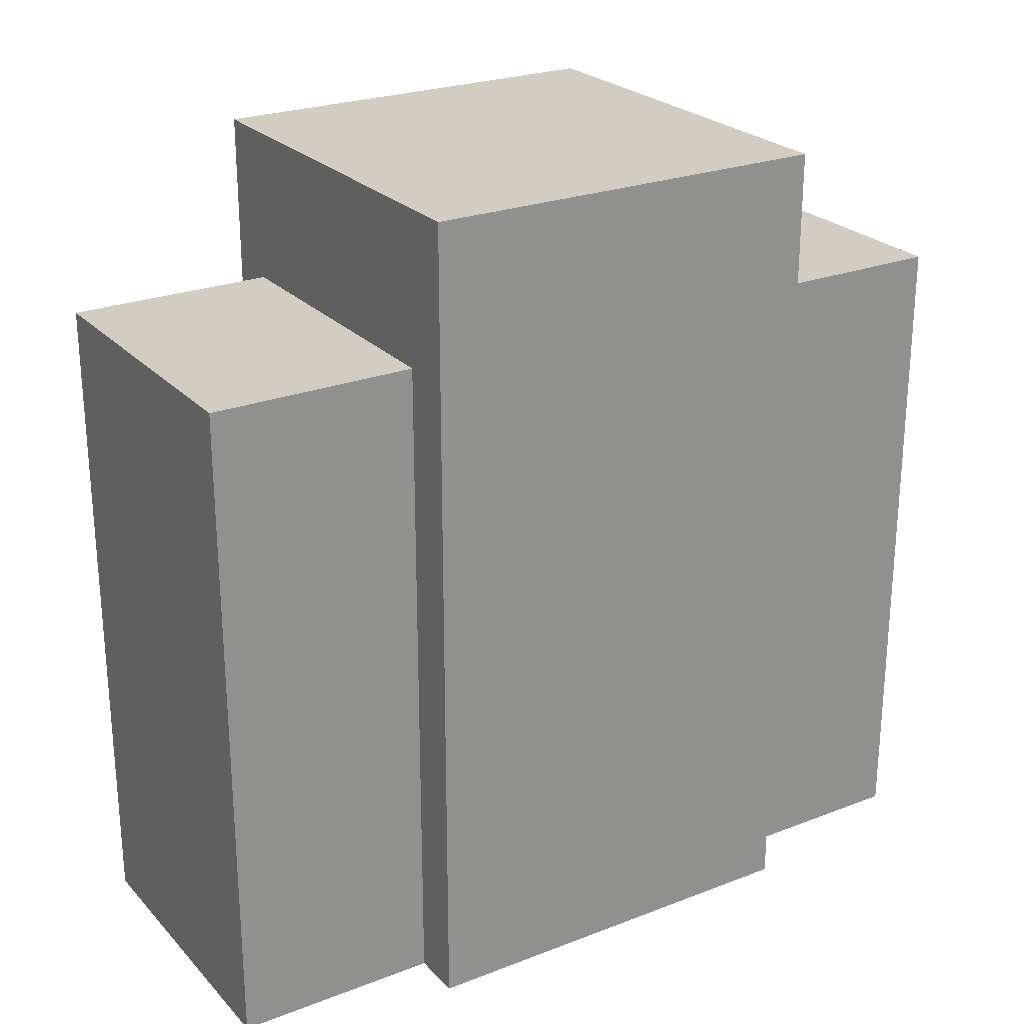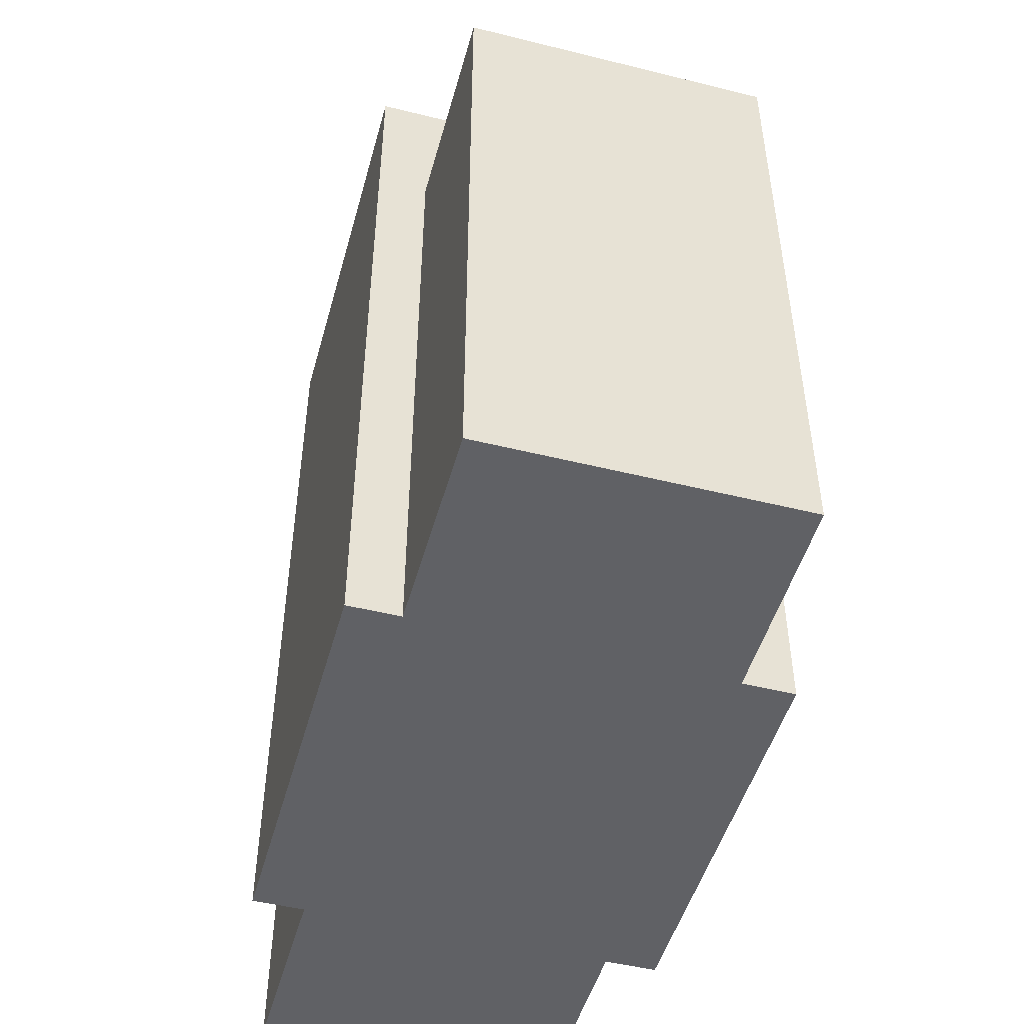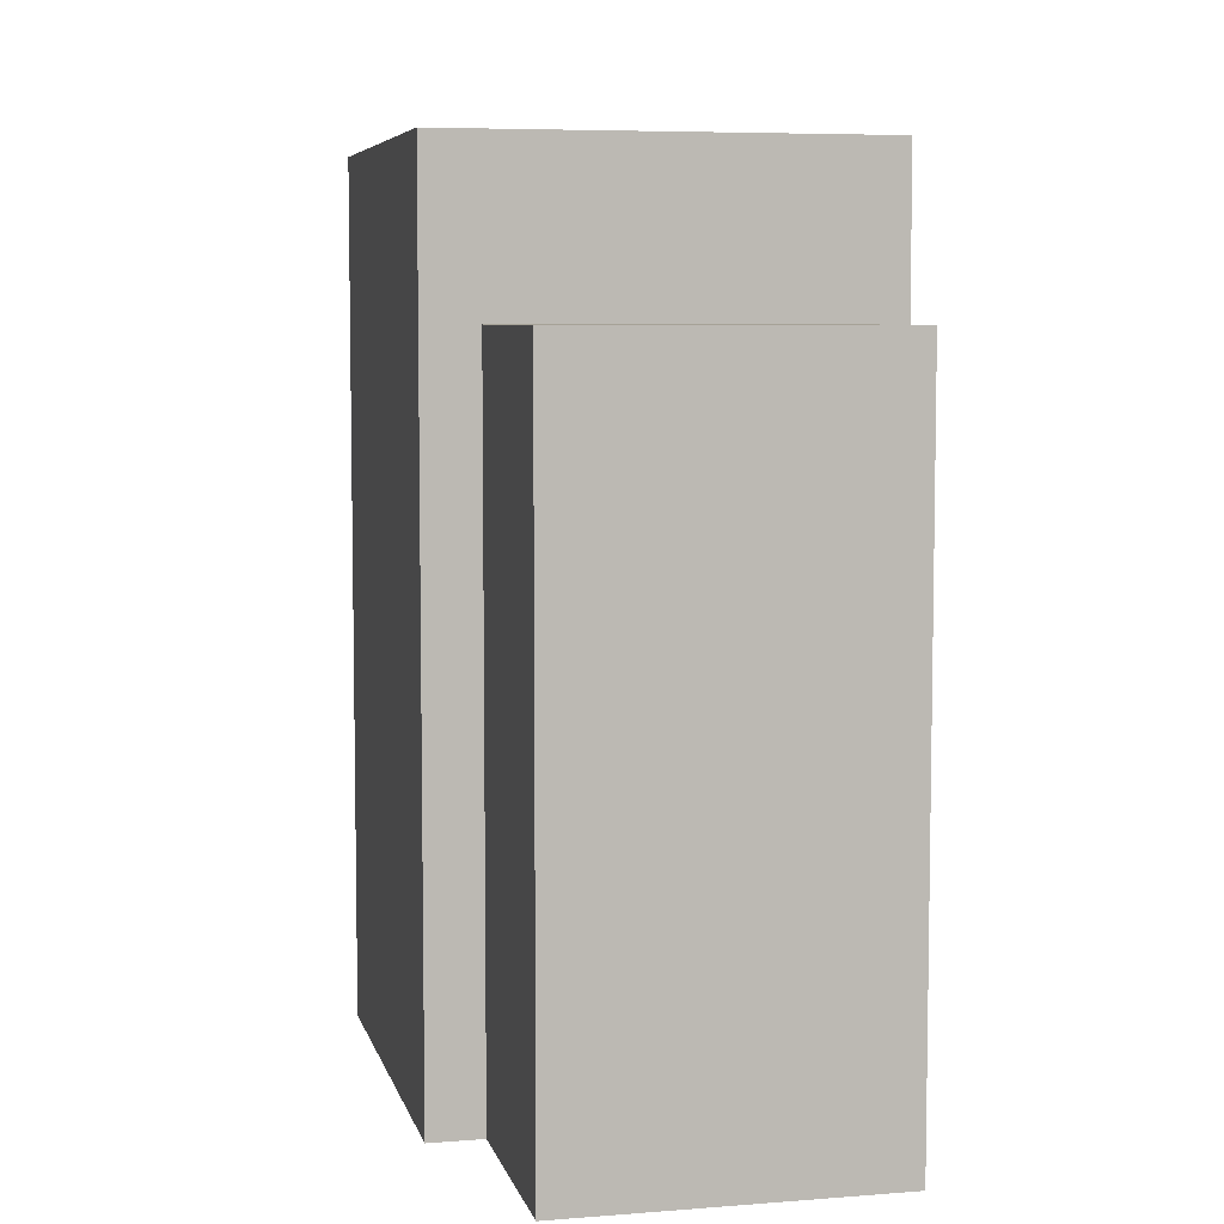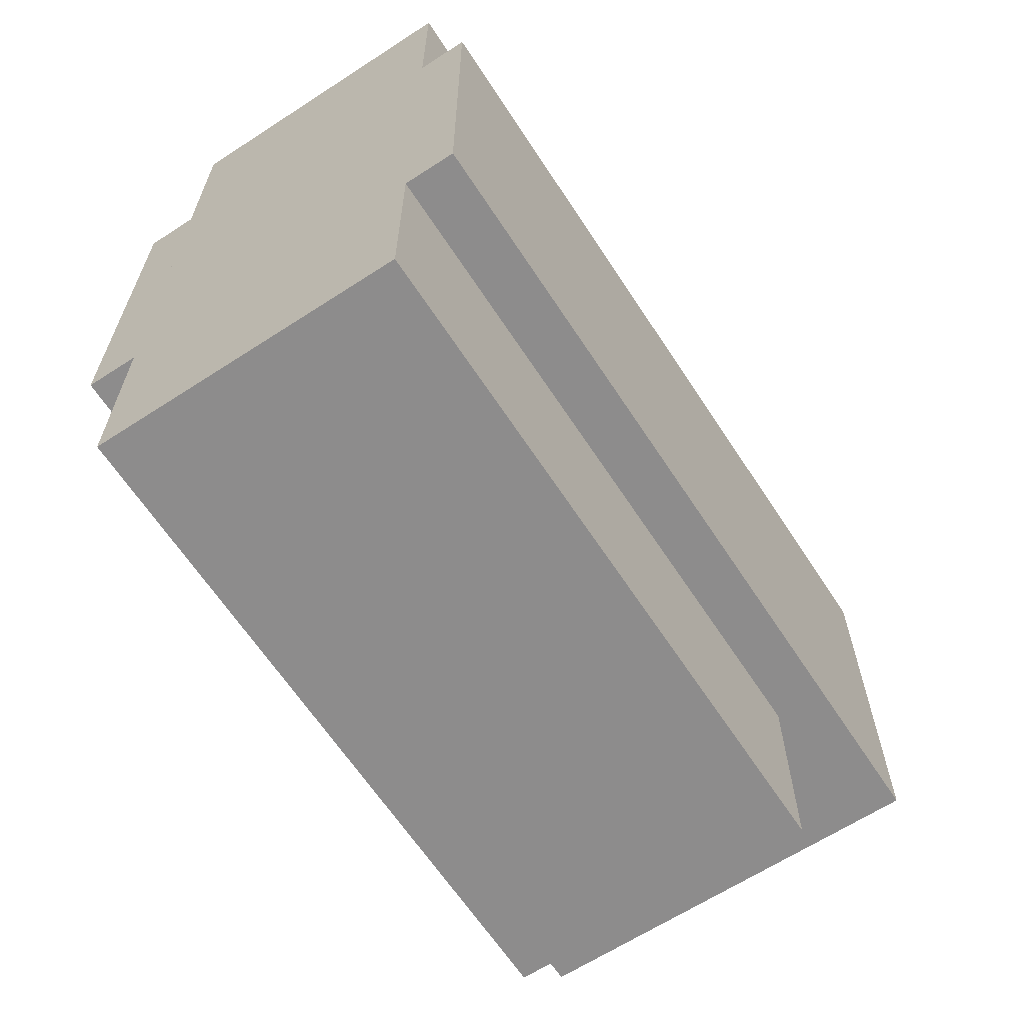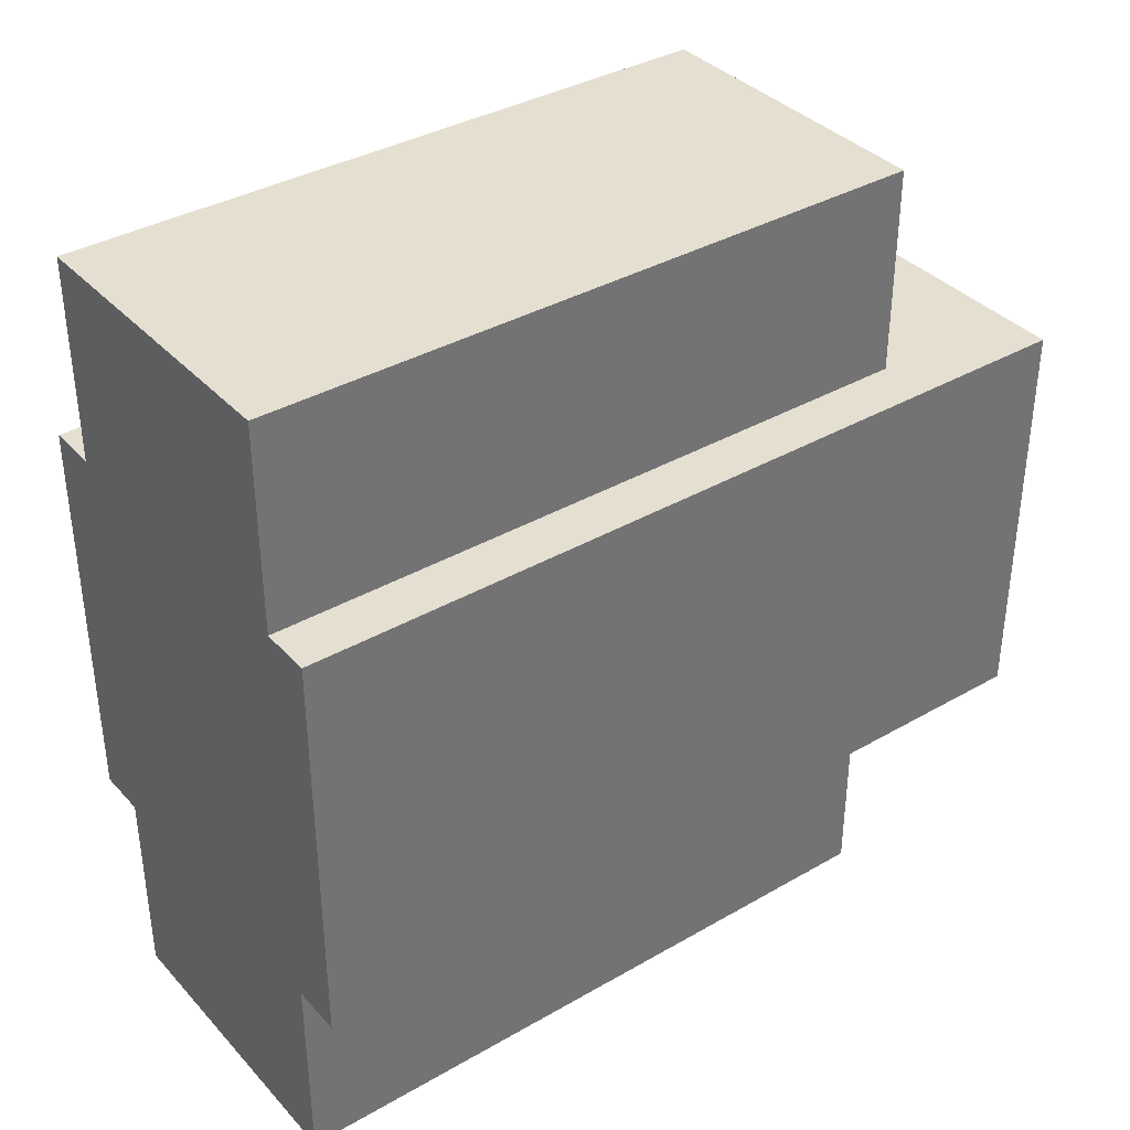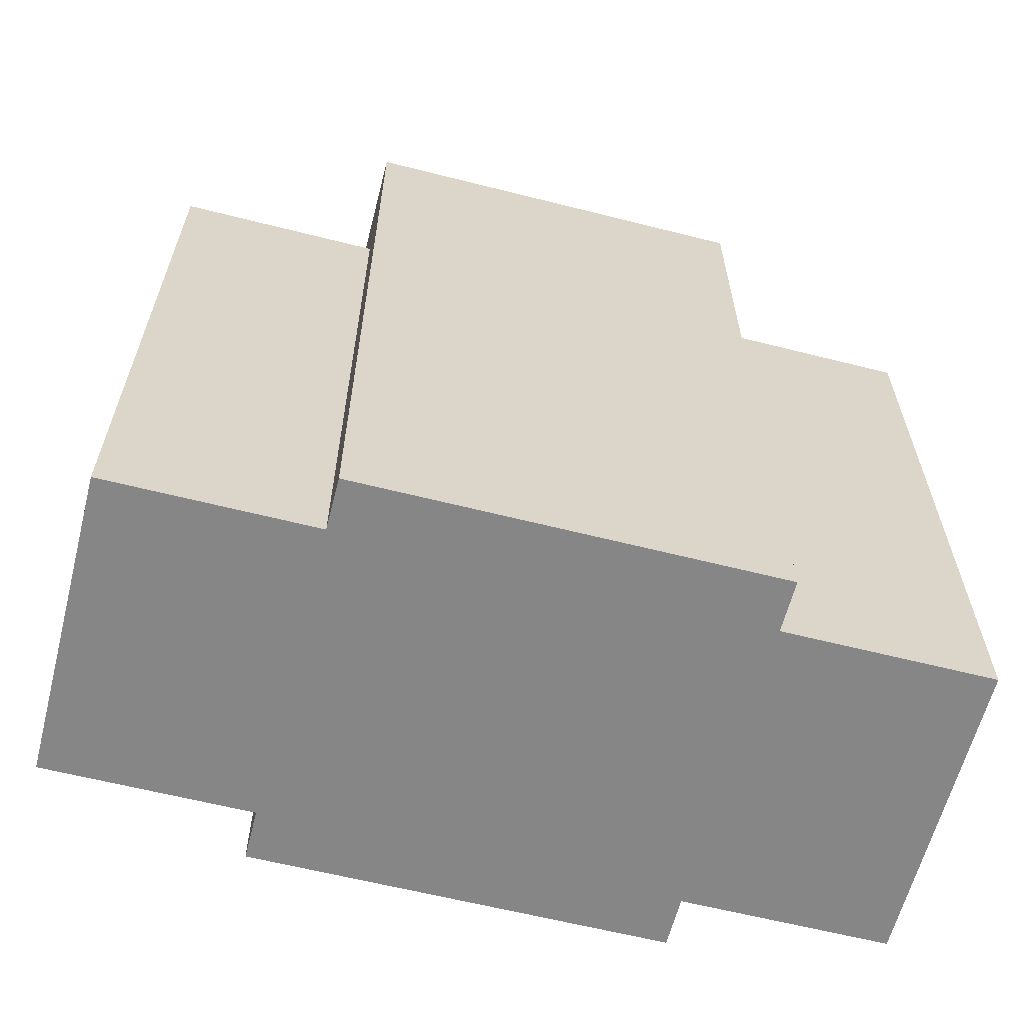
<metadata>
{"format":"obj","ext":"obj","renderer":"f3d","projection":"perspective","resolution":1024,"background":"white","views":[{"elev":24.8,"azim":57.9,"up":"+Y"},{"elev":-48.9,"azim":-15.4,"up":"+Y"},{"elev":6.4,"azim":166.9,"up":"+Y"},{"elev":-64.3,"azim":33.2,"up":"+Z"},{"elev":36.8,"azim":53.3,"up":"+Z"},{"elev":-62.1,"azim":-104.4,"up":"+Y"}]}
</metadata>
<code>
v 0.25 1 0.25
v 0.25 1 0.75
v 0.75 1 0.75
v 0.75 1 0.25
v 0.75 0 0.25
v 0.25 0 0.25
v 0.25 0 0.75
v 0.75 0 0.75
v 0.3125 0.8125 0
v 0.3125 0.8125 1
v 0.6875 0.8125 1
v 0.6875 0.8125 0
v 0.3125 0 0
v 0.3125 0 1
v 0.6875 0 1
v 0.6875 0 0
f 1 2 3 4
f 4 5 6 1
f 2 7 8 3
f 1 6 7 2
f 3 8 5 4
f 9 10 11 12
f 9 13 14 10
f 11 15 16 12
f 7 6 5 8
f 14 13 16 15
f 12 16 13 9
f 10 14 15 11

</code>
